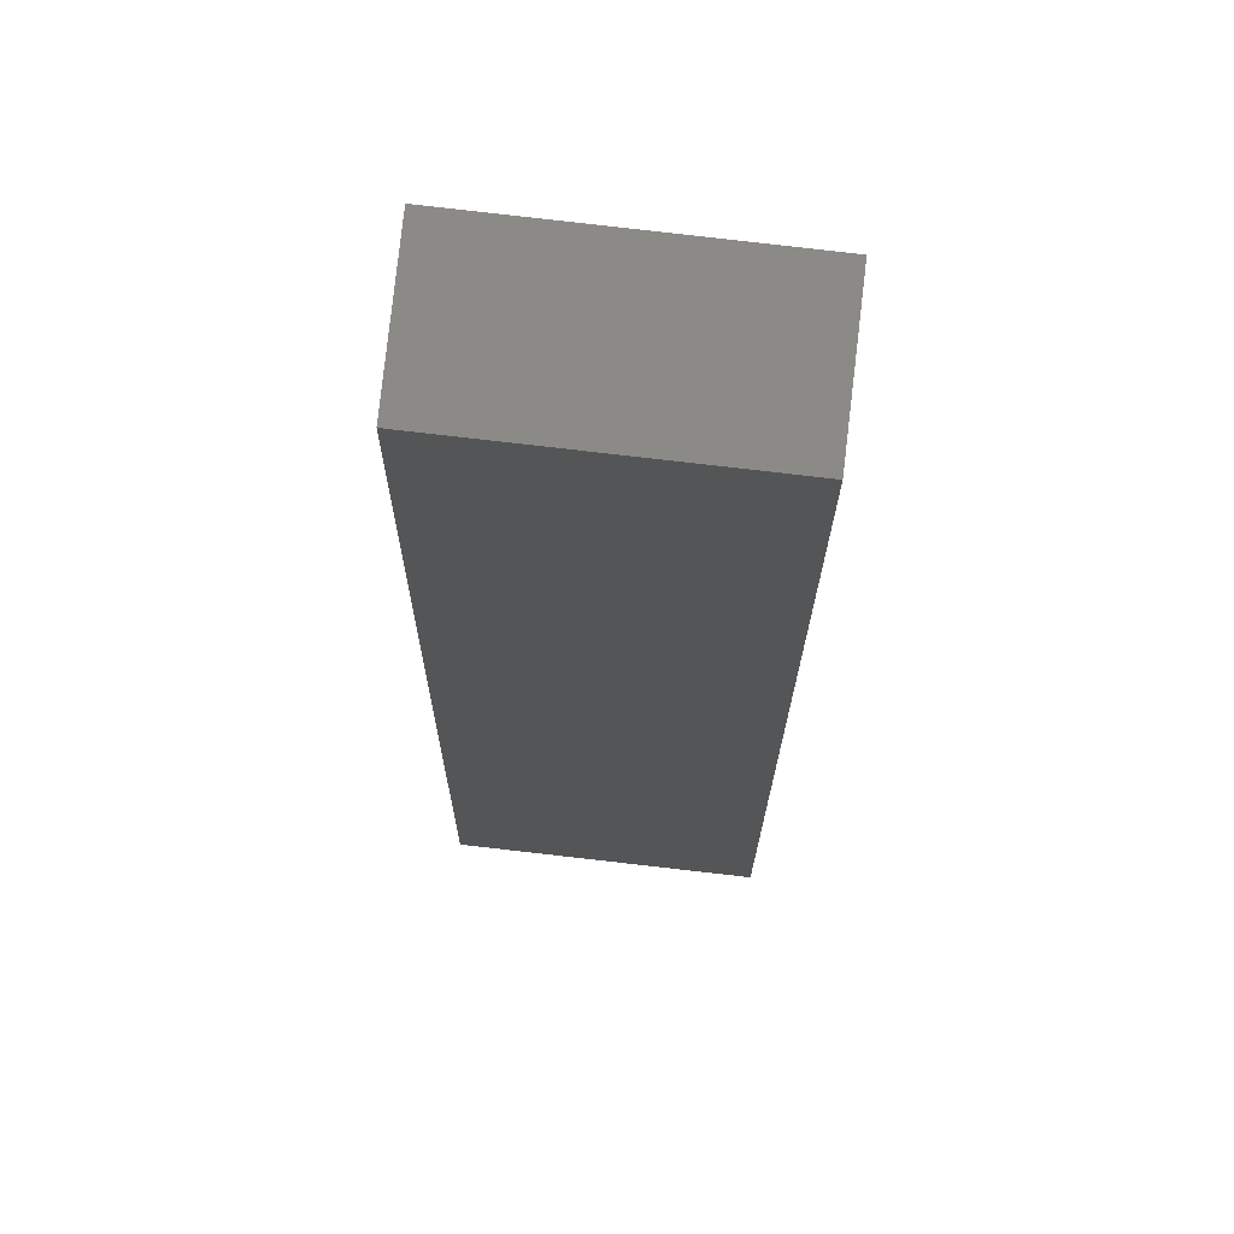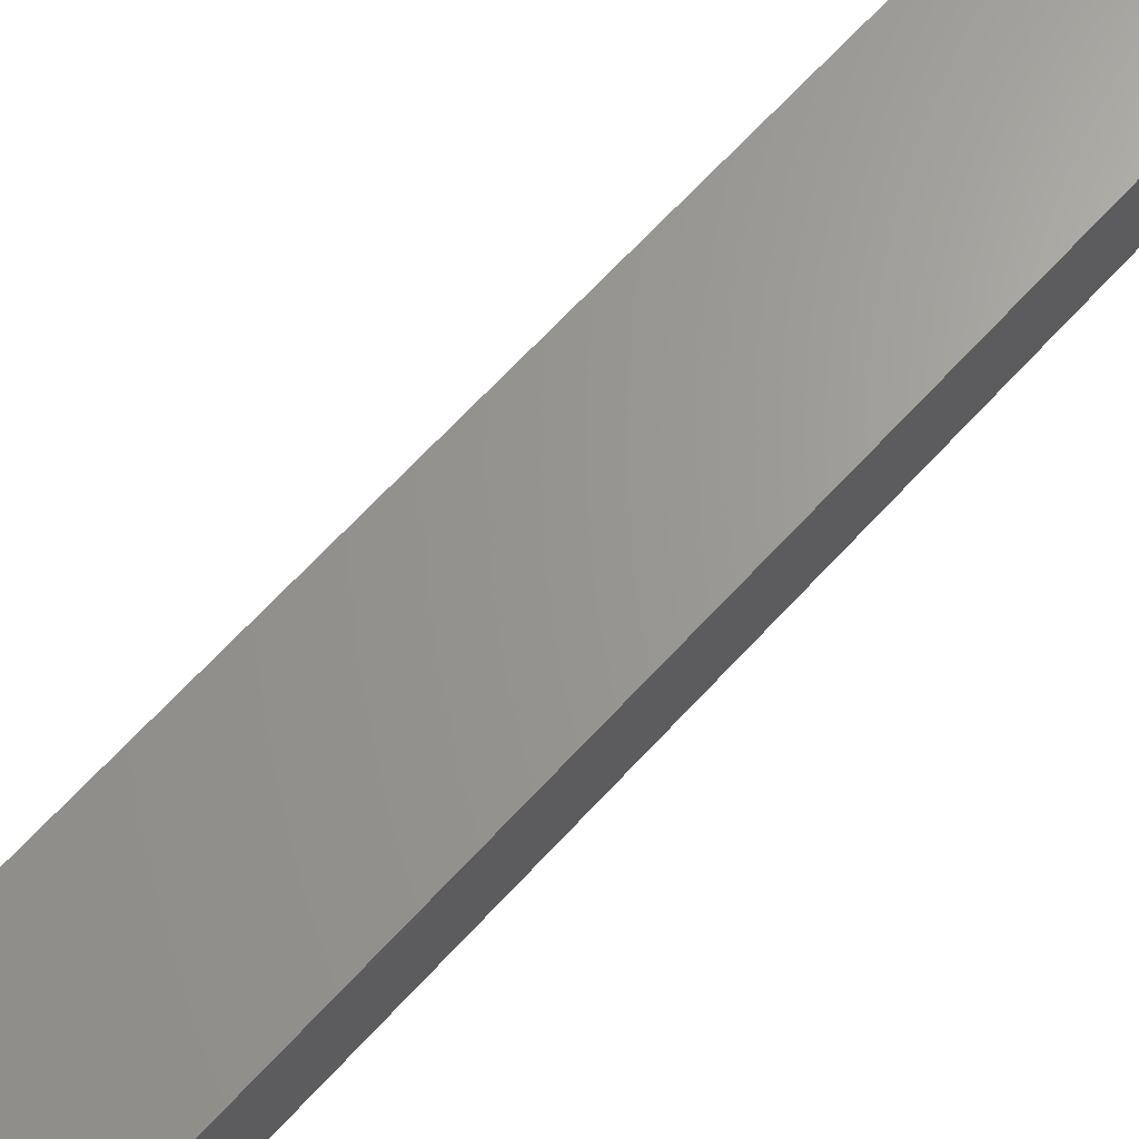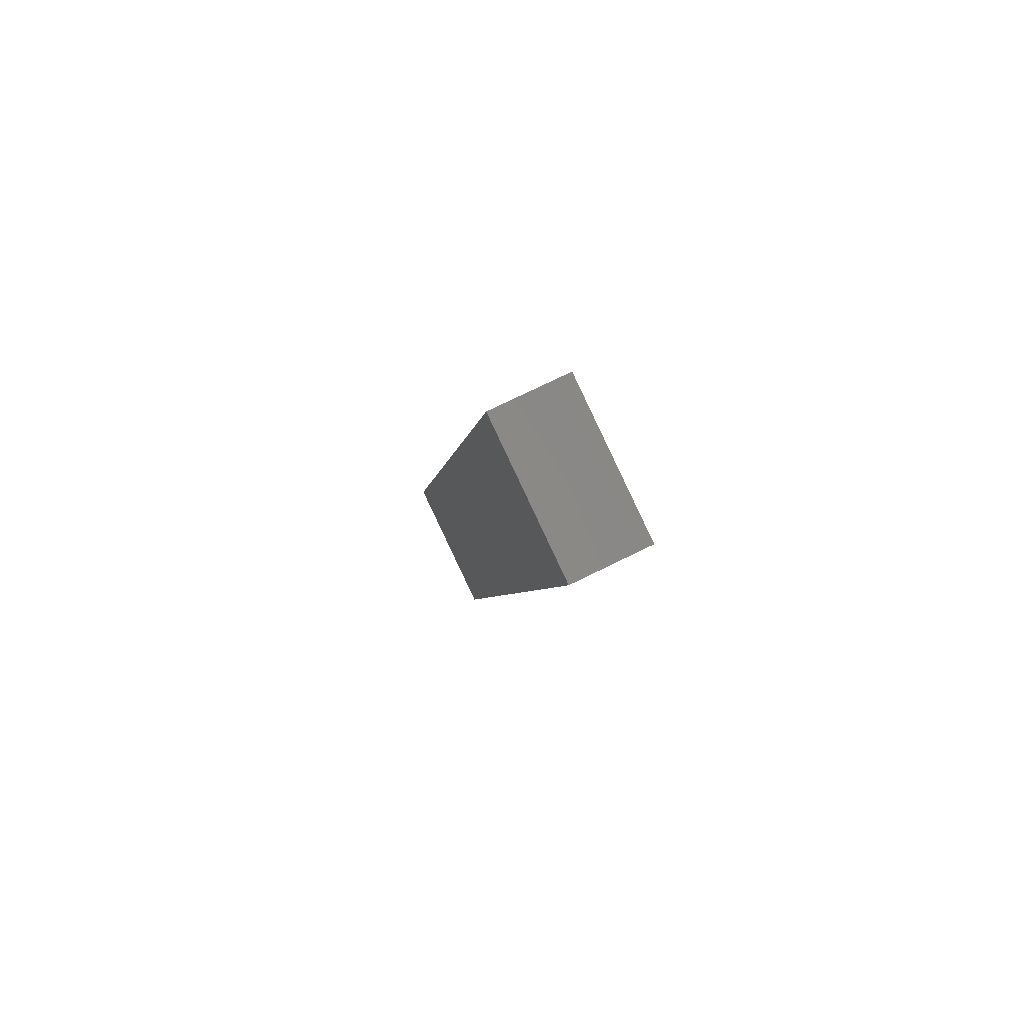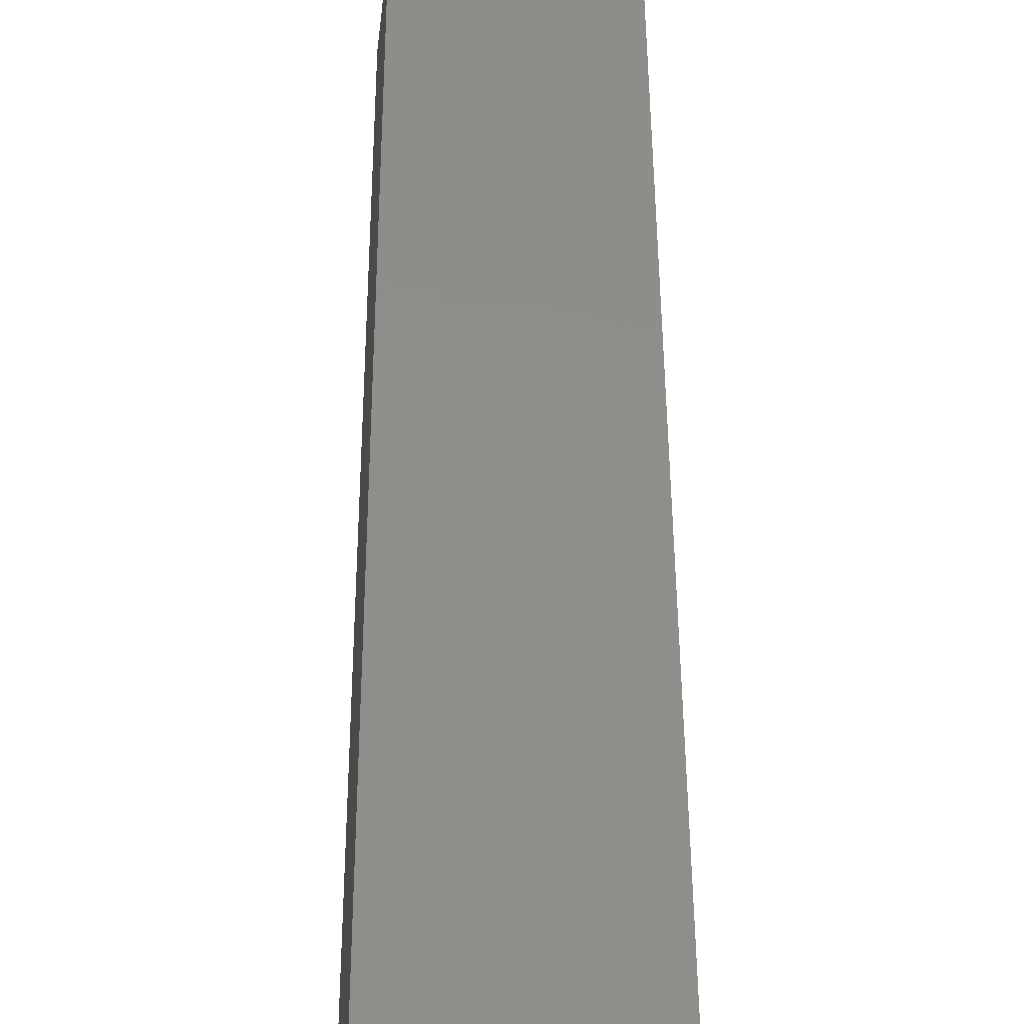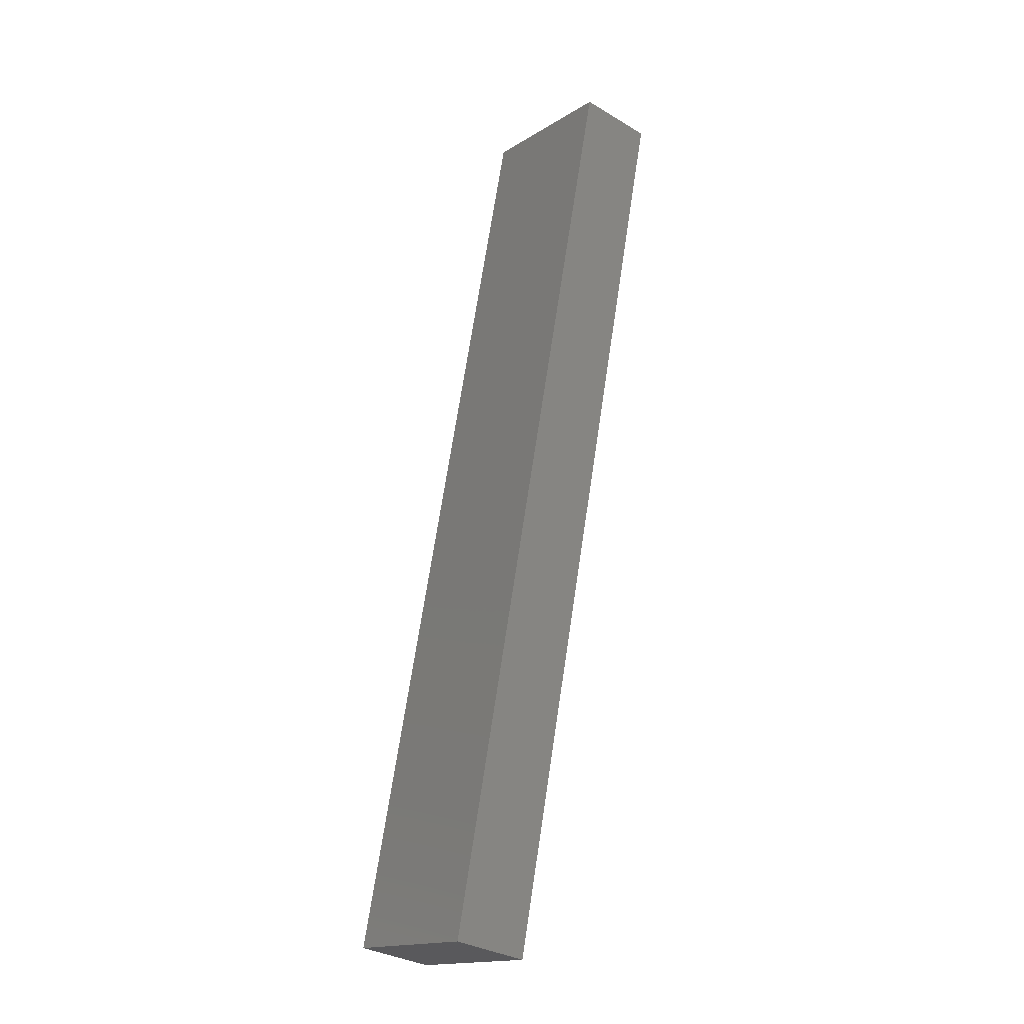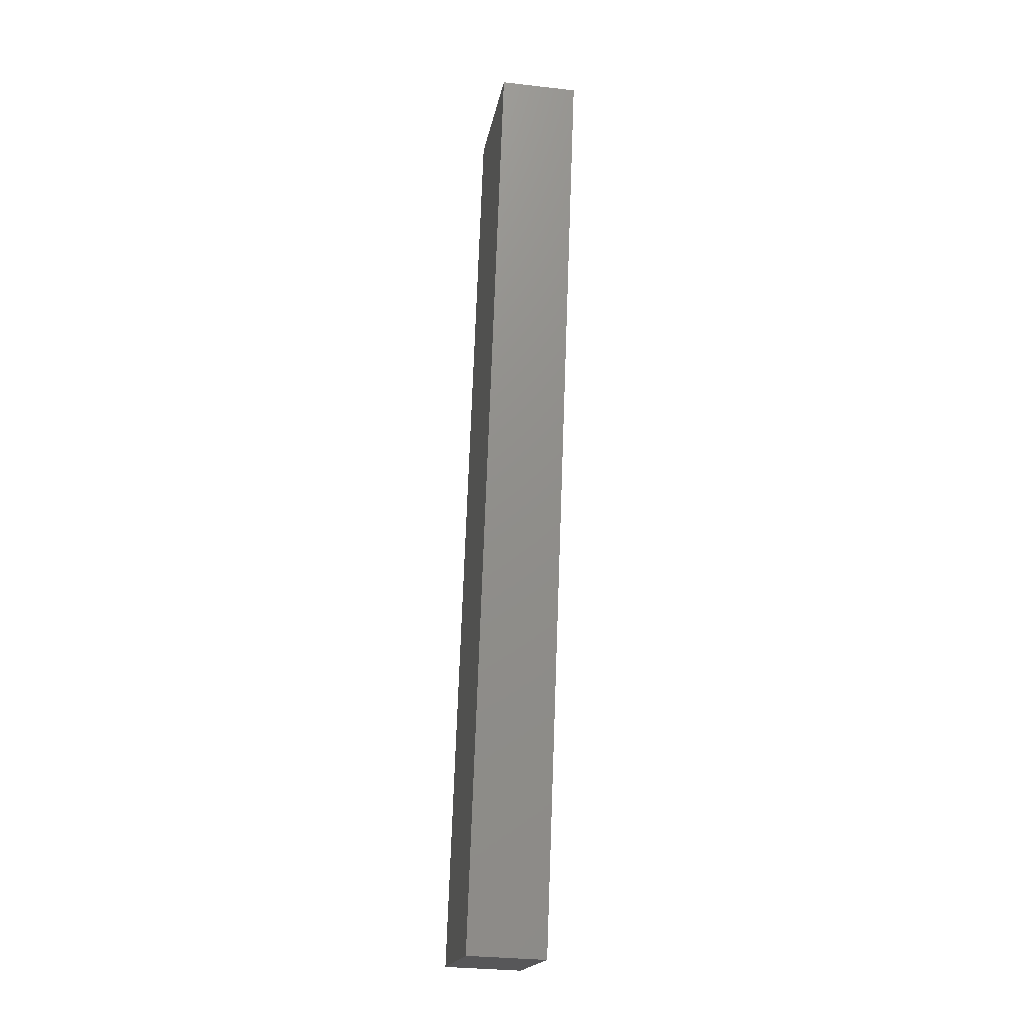
<metadata>
{"format":"stl","ext":"stl","renderer":"f3d","projection":"perspective","resolution":1024,"background":"white","views":[{"elev":-12.9,"azim":-167.0,"up":"+Y"},{"elev":71.2,"azim":56.3,"up":"+Y"},{"elev":74.6,"azim":70.5,"up":"+Z"},{"elev":39.8,"azim":-167.0,"up":"+Y"},{"elev":-33.0,"azim":57.2,"up":"+Z"},{"elev":-31.0,"azim":87.4,"up":"+Z"}]}
</metadata>
<code>
# stl→obj: 8 verts, 12 faces
v 9418 1109 5226
v 9383 1105 5080
v 9419 1097 5226
v 9385 1093 5080
v 9442 1112 5221
v 9443 1099 5221
v 9409 1095 5075
v 9408 1108 5075
f 1 2 3
f 3 2 4
f 1 3 5
f 5 3 6
f 6 3 7
f 7 3 4
f 2 8 4
f 4 8 7
f 2 1 8
f 8 1 5
f 7 8 6
f 6 8 5

</code>
